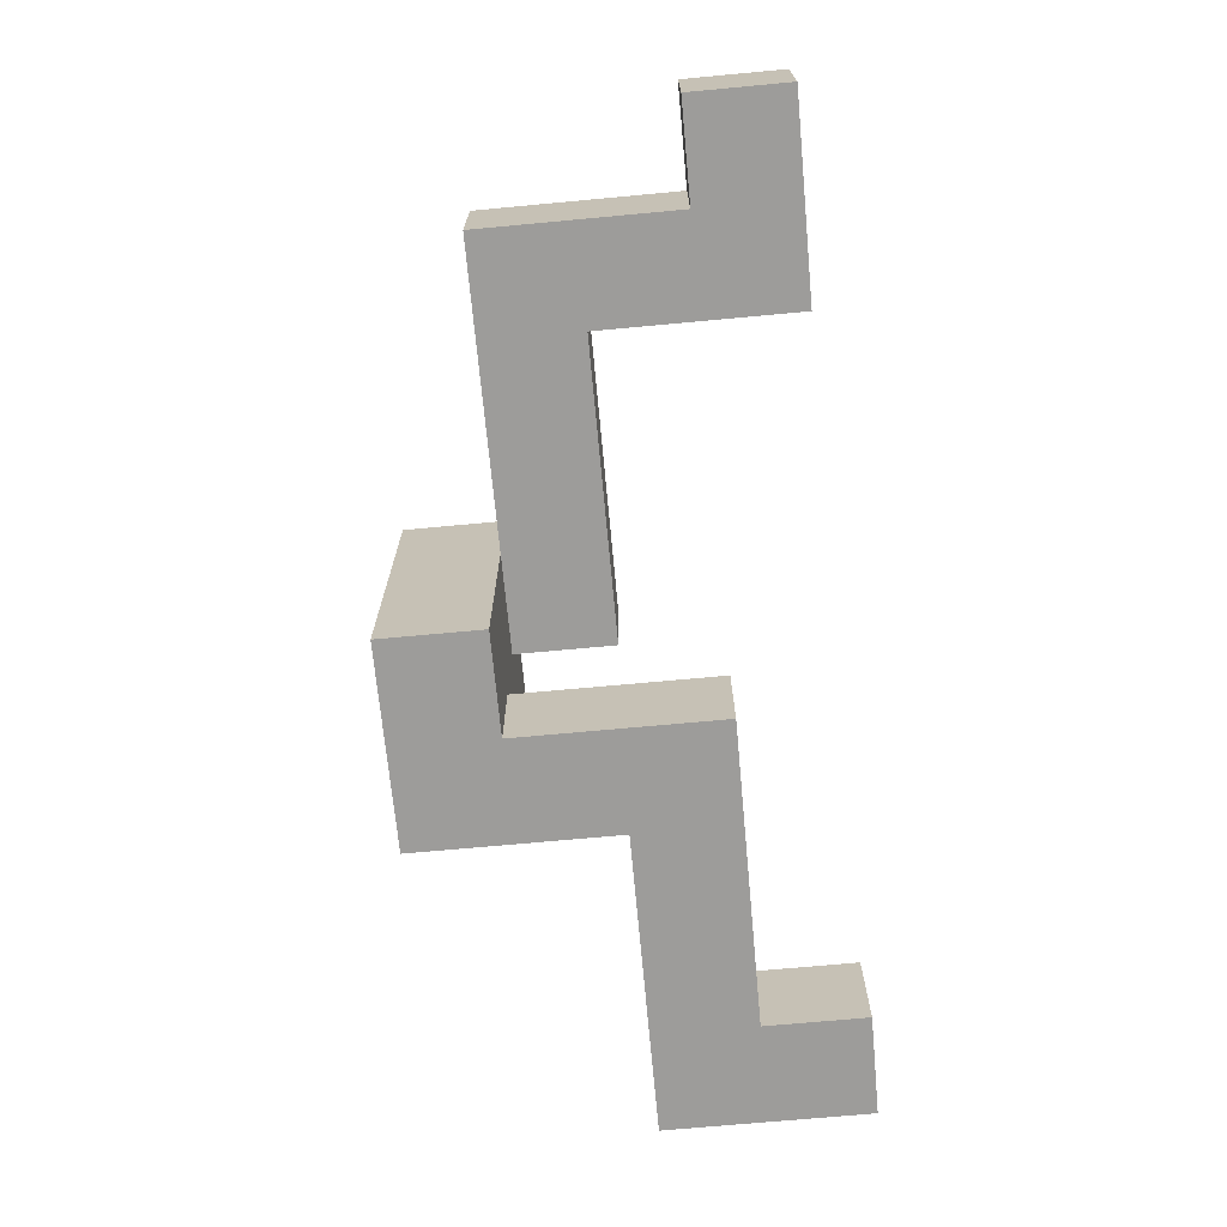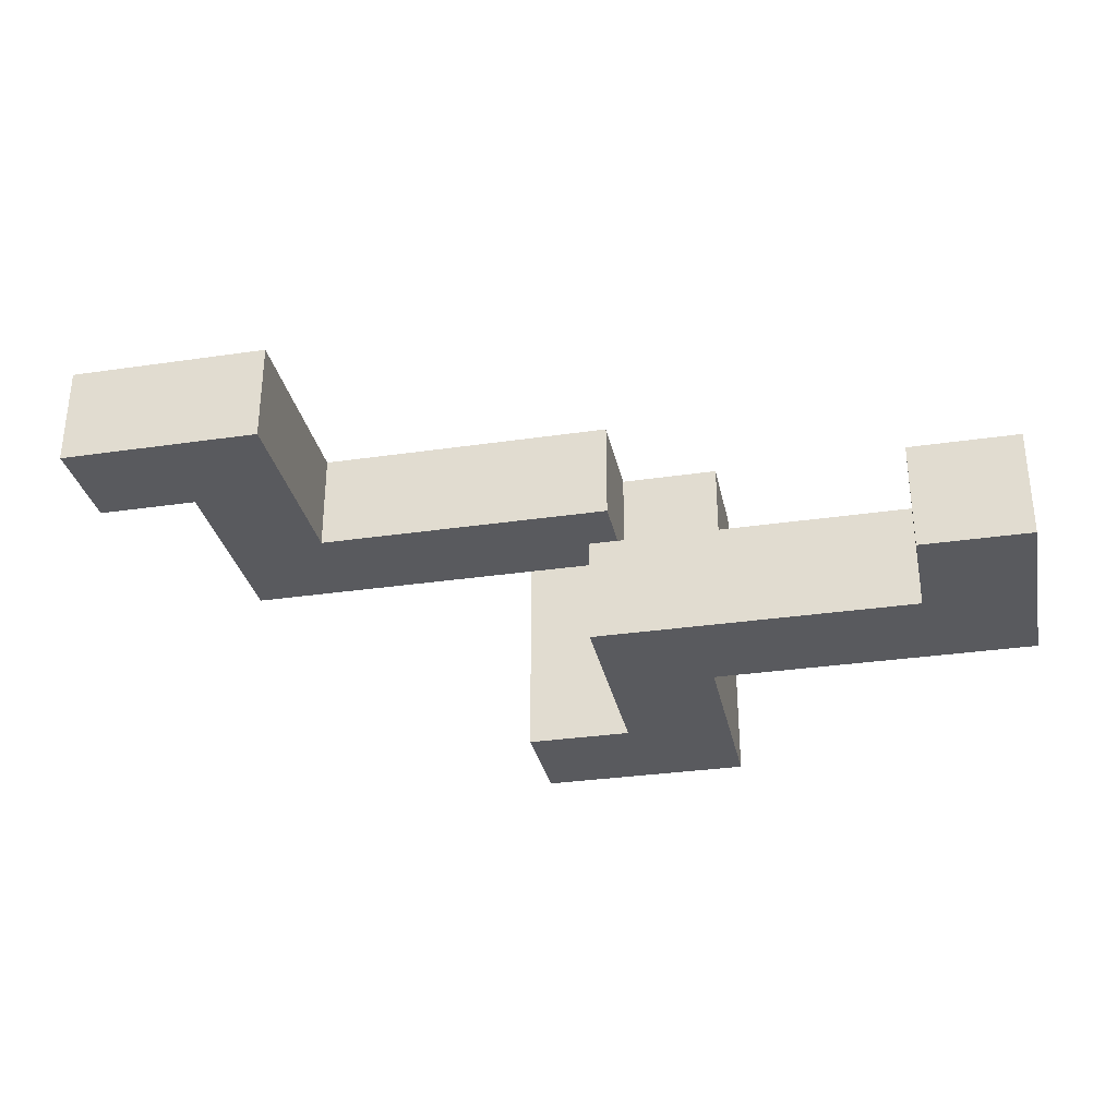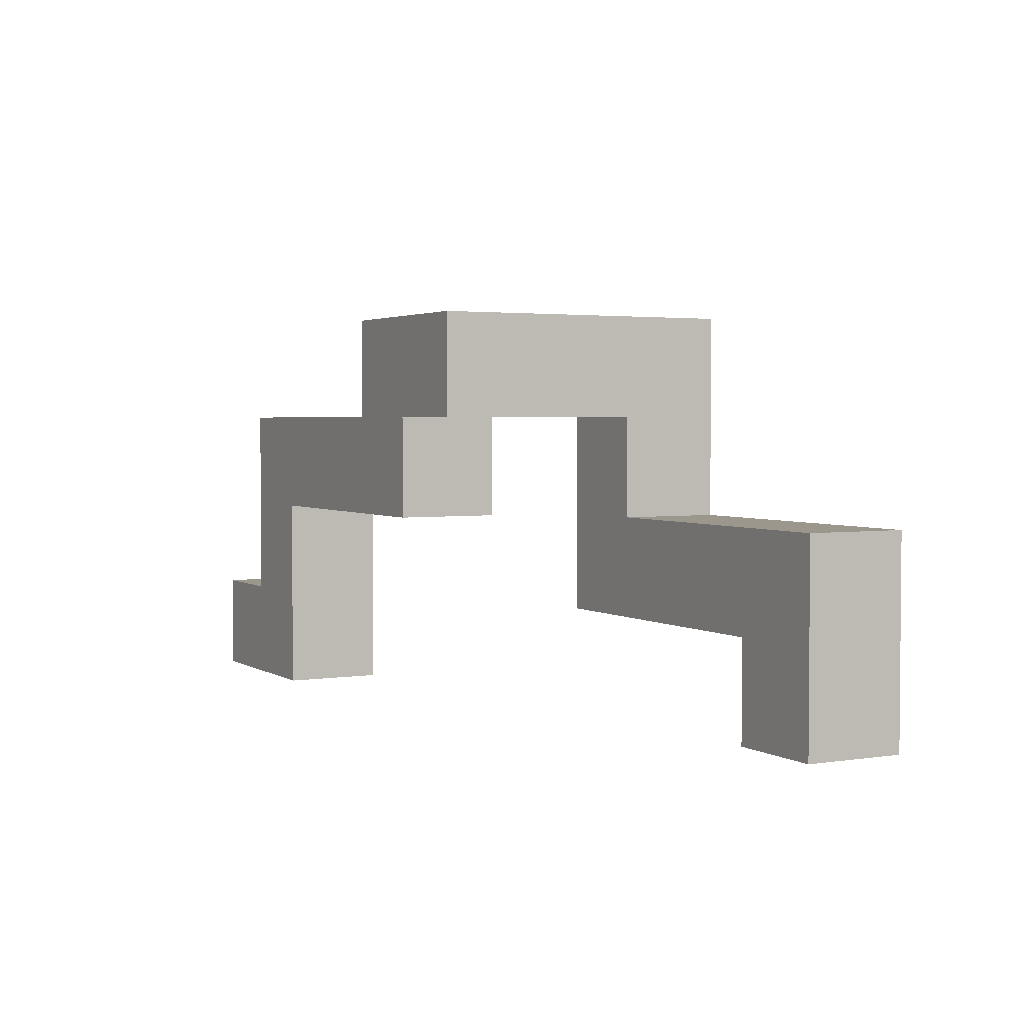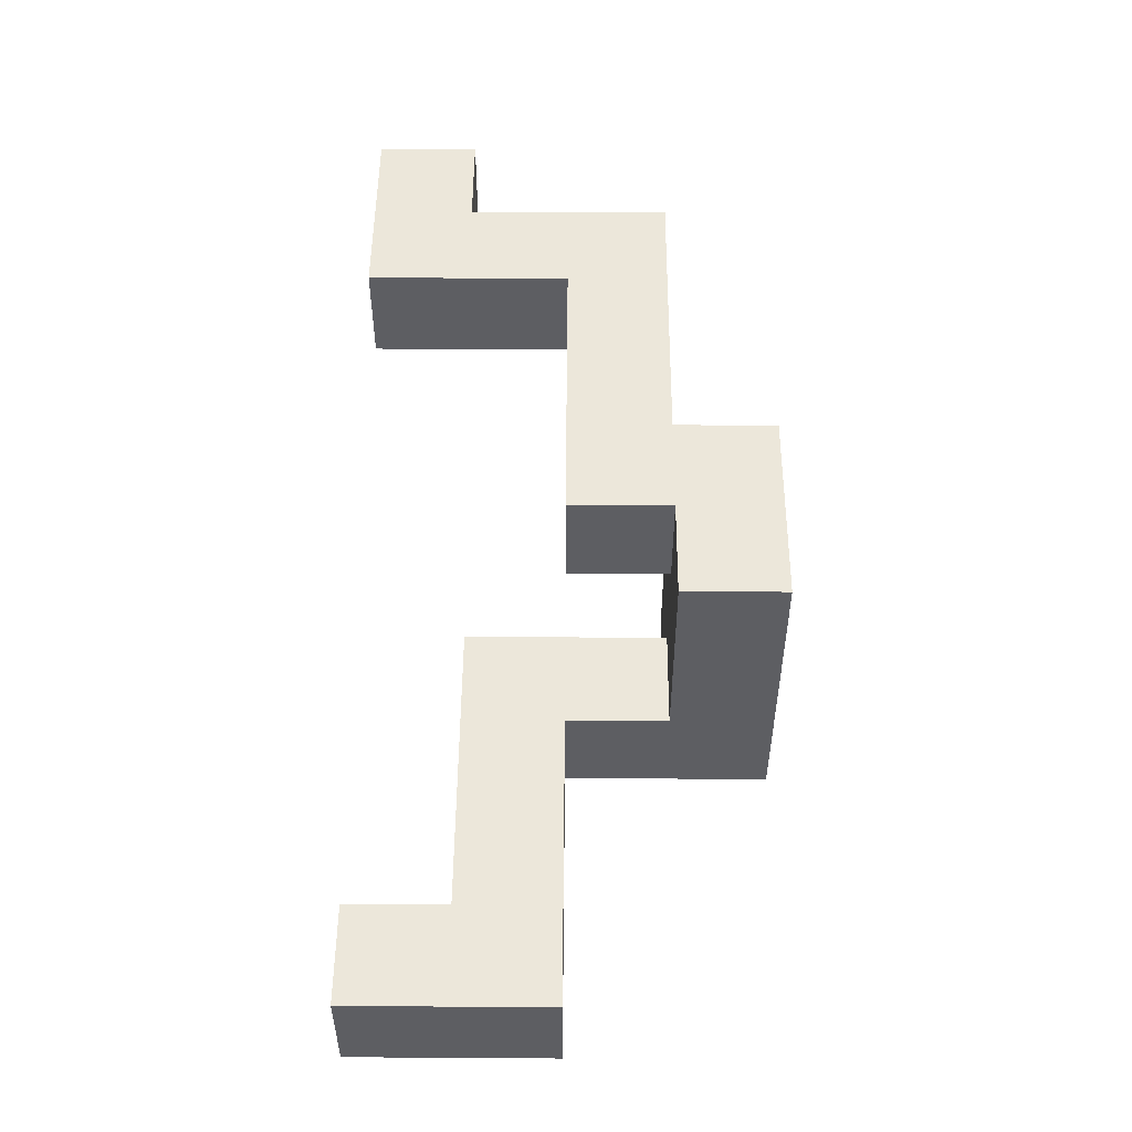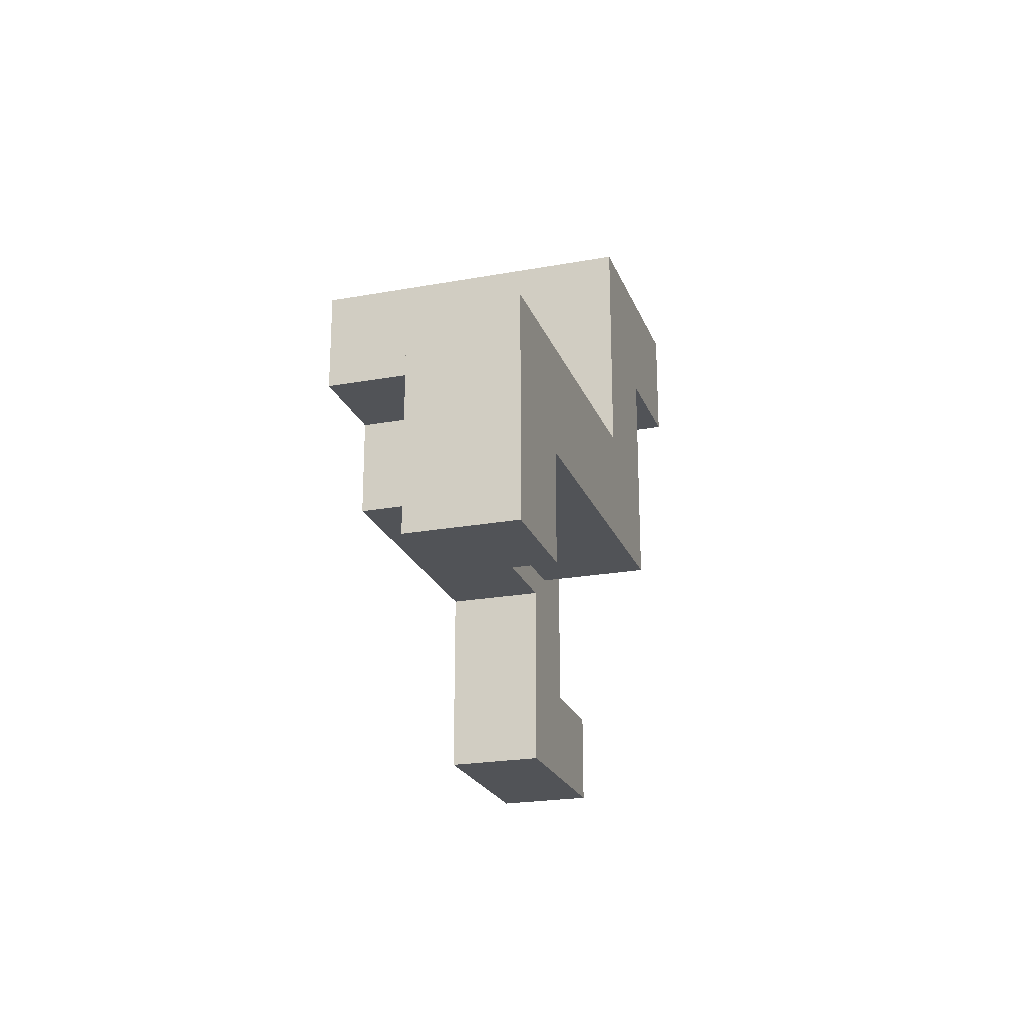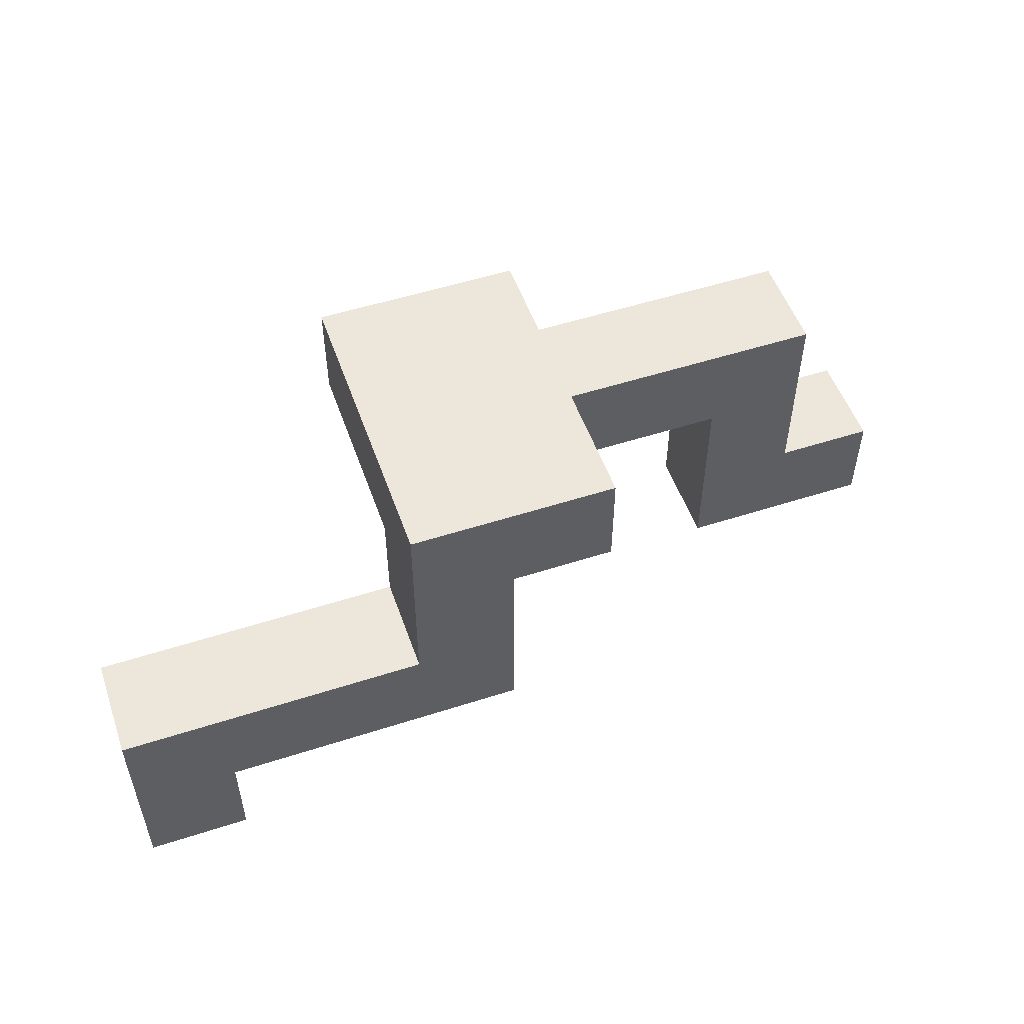
<metadata>
{"format":"obj","ext":"obj","renderer":"f3d","projection":"perspective","resolution":1024,"background":"white","views":[{"elev":-70.0,"azim":-84.7,"up":"+Z"},{"elev":-31.4,"azim":11.8,"up":"+Z"},{"elev":2.8,"azim":61.9,"up":"+Y"},{"elev":50.9,"azim":90.4,"up":"+Z"},{"elev":-22.2,"azim":107.6,"up":"+Y"},{"elev":52.5,"azim":160.8,"up":"+Y"}]}
</metadata>
<code>
o torso_walk
v -0.5 0.3 0.1
v -0.5 0.3 -1.49e-08
v -0.5 0.4 0.1
v -0.5 0.4 -1.49e-08
v -0.4 0.4 0.1
v -0.4 0.4 -1.49e-08
v -0.4 0.6 0.1
v -0.4 0.6 -1.49e-08
v -0.1 0.6 0.1
v -0.1 0.6 -1.49e-08
v -0.1 0.6 -0.2
v -0.1 0.7 0.1
v -0.1 0.7 -0.2
v 5.96e-08 0.4 -0.1
v 5.96e-08 0.4 -0.2
v 5.96e-08 0.6 -0.1
v 5.96e-08 0.6 -0.2
v 0.3 0.3 -0.1
v 0.3 0.3 -0.2
v 0.3 0.4 -0.1
v 0.3 0.4 -0.2
v -0.3 0.3 0.1
v -0.3 0.3 -1.49e-08
v -0.3 0.4 0.1
v -0.3 0.4 -1.49e-08
v -0.3 0.5 0.1
v -0.3 0.5 -1.49e-08
v 5.96e-08 0.5 0.1
v 5.96e-08 0.5 -1.49e-08
v 5.96e-08 0.6 0.1
v 5.96e-08 0.6 -1.49e-08
v 0.1 0.5 -0.1
v 0.1 0.5 -0.2
v 0.1 0.6 0.1
v 0.1 0.6 -0.1
v 0.1 0.7 0.1
v 0.1 0.7 -0.2
v 0.4 0.3 -0.1
v 0.4 0.3 -0.2
v 0.4 0.5 -0.1
v 0.4 0.5 -0.2
v -0.5 0.3 0.1
v -0.5 0.4 0.1
v -0.4 0.4 0.1
v -0.4 0.6 0.1
v -0.3 0.3 0.1
v -0.3 0.4 0.1
v -0.3 0.5 0.1
v -0.1 0.6 0.1
v -0.1 0.7 0.1
v 5.96e-08 0.5 0.1
v 5.96e-08 0.6 0.1
v 0.1 0.6 0.1
v 0.1 0.7 0.1
v 5.96e-08 0.4 -0.1
v 5.96e-08 0.6 -0.1
v 0.1 0.5 -0.1
v 0.1 0.6 -0.1
v 0.3 0.3 -0.1
v 0.3 0.4 -0.1
v 0.3 0.5 -0.1
v 0.4 0.3 -0.1
v 0.4 0.5 -0.1
v -0.5 0.3 -1.49e-08
v -0.5 0.4 -1.49e-08
v -0.4 0.4 -1.49e-08
v -0.4 0.6 -1.49e-08
v -0.3 0.3 -1.49e-08
v -0.3 0.4 -1.49e-08
v -0.3 0.5 -1.49e-08
v -0.1 0.6 -1.49e-08
v 5.96e-08 0.5 -1.49e-08
v 5.96e-08 0.6 -1.49e-08
v -0.1 0.6 -0.2
v -0.1 0.7 -0.2
v 5.96e-08 0.4 -0.2
v 5.96e-08 0.6 -0.2
v 0.1 0.5 -0.2
v 0.1 0.7 -0.2
v 0.3 0.3 -0.2
v 0.3 0.4 -0.2
v 0.3 0.5 -0.2
v 0.4 0.3 -0.2
v 0.4 0.5 -0.2
v -0.5 0.3 0.1
v -0.3 0.3 0.1
v -0.5 0.3 -1.49e-08
v -0.3 0.3 -1.49e-08
v 0.3 0.3 -0.1
v 0.4 0.3 -0.1
v 0.3 0.3 -0.2
v 0.4 0.3 -0.2
v 5.96e-08 0.4 -0.1
v 0.3 0.4 -0.1
v 5.96e-08 0.4 -0.2
v 0.3 0.4 -0.2
v -0.3 0.5 0.1
v 5.96e-08 0.5 0.1
v -0.3 0.5 -1.49e-08
v 5.96e-08 0.5 -1.49e-08
v 5.96e-08 0.6 0.1
v 0.1 0.6 0.1
v -0.1 0.6 -1.49e-08
v 5.96e-08 0.6 -1.49e-08
v 5.96e-08 0.6 -0.1
v 0.1 0.6 -0.1
v -0.1 0.6 -0.2
v 5.96e-08 0.6 -0.2
v -0.5 0.4 0.1
v -0.4 0.4 0.1
v -0.5 0.4 -1.49e-08
v -0.4 0.4 -1.49e-08
v 0.1 0.5 -0.1
v 0.3 0.5 -0.1
v 0.4 0.5 -0.1
v 0.1 0.5 -0.2
v 0.3 0.5 -0.2
v 0.4 0.5 -0.2
v -0.4 0.6 0.1
v -0.1 0.6 0.1
v -0.4 0.6 -1.49e-08
v -0.1 0.6 -1.49e-08
v -0.1 0.7 0.1
v 0.1 0.7 0.1
v -0.1 0.7 -0.2
v 0.1 0.7 -0.2
f 3 2 1
f 4 2 3
f 7 6 5
f 8 6 7
f 12 10 9
f 12 11 10
f 13 11 12
f 16 15 14
f 17 15 16
f 20 19 18
f 21 19 20
f 22 23 24
f 24 23 25
f 24 25 26
f 26 25 27
f 28 29 30
f 30 29 31
f 32 33 35
f 34 35 36
f 35 33 37
f 36 35 37
f 38 39 40
f 40 39 41
f 44 43 42
f 46 44 42
f 47 45 44
f 47 44 46
f 48 45 47
f 49 45 48
f 51 49 48
f 51 50 49
f 52 50 51
f 53 50 52
f 54 50 53
f 57 56 55
f 58 56 57
f 60 57 55
f 61 57 60
f 62 60 59
f 62 61 60
f 63 61 62
f 64 65 66
f 64 66 68
f 66 67 69
f 68 66 69
f 69 67 70
f 70 67 71
f 70 71 72
f 72 71 73
f 74 75 77
f 76 77 78
f 77 75 79
f 78 77 79
f 76 78 81
f 81 78 82
f 80 81 83
f 81 82 83
f 83 82 84
f 87 86 85
f 88 86 87
f 91 90 89
f 92 90 91
f 95 94 93
f 96 94 95
f 99 98 97
f 100 98 99
f 104 102 101
f 105 102 104
f 105 104 103
f 106 102 105
f 107 105 103
f 108 105 107
f 109 110 111
f 111 110 112
f 113 114 116
f 114 115 117
f 116 114 117
f 117 115 118
f 119 120 121
f 121 120 122
f 123 124 125
f 125 124 126

</code>
